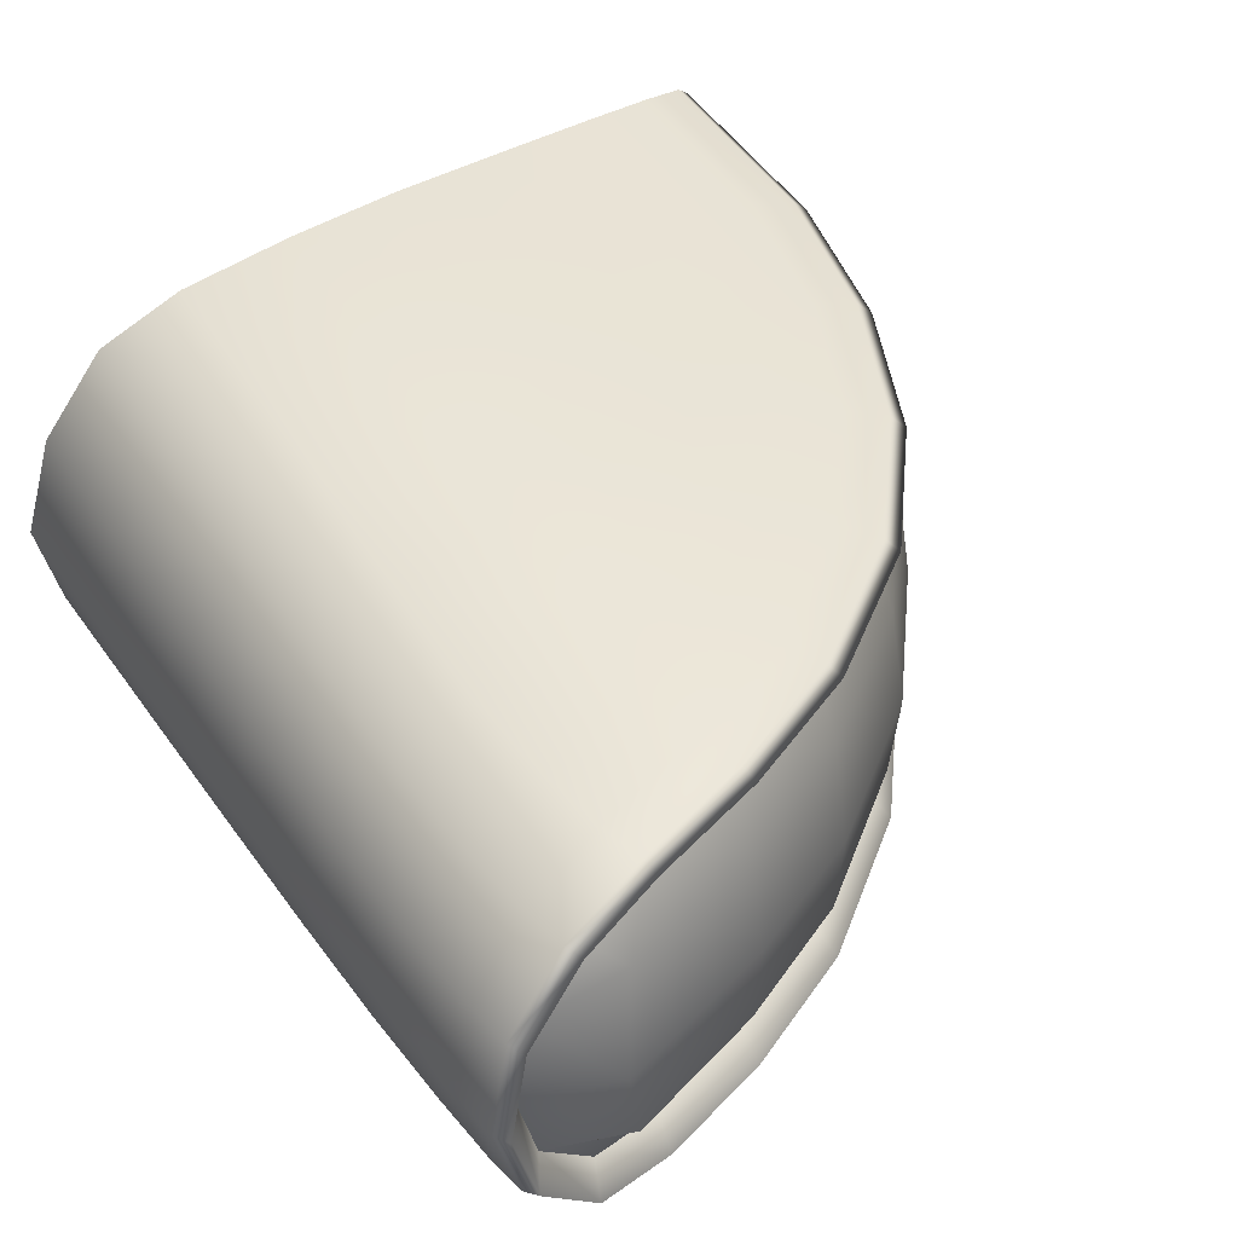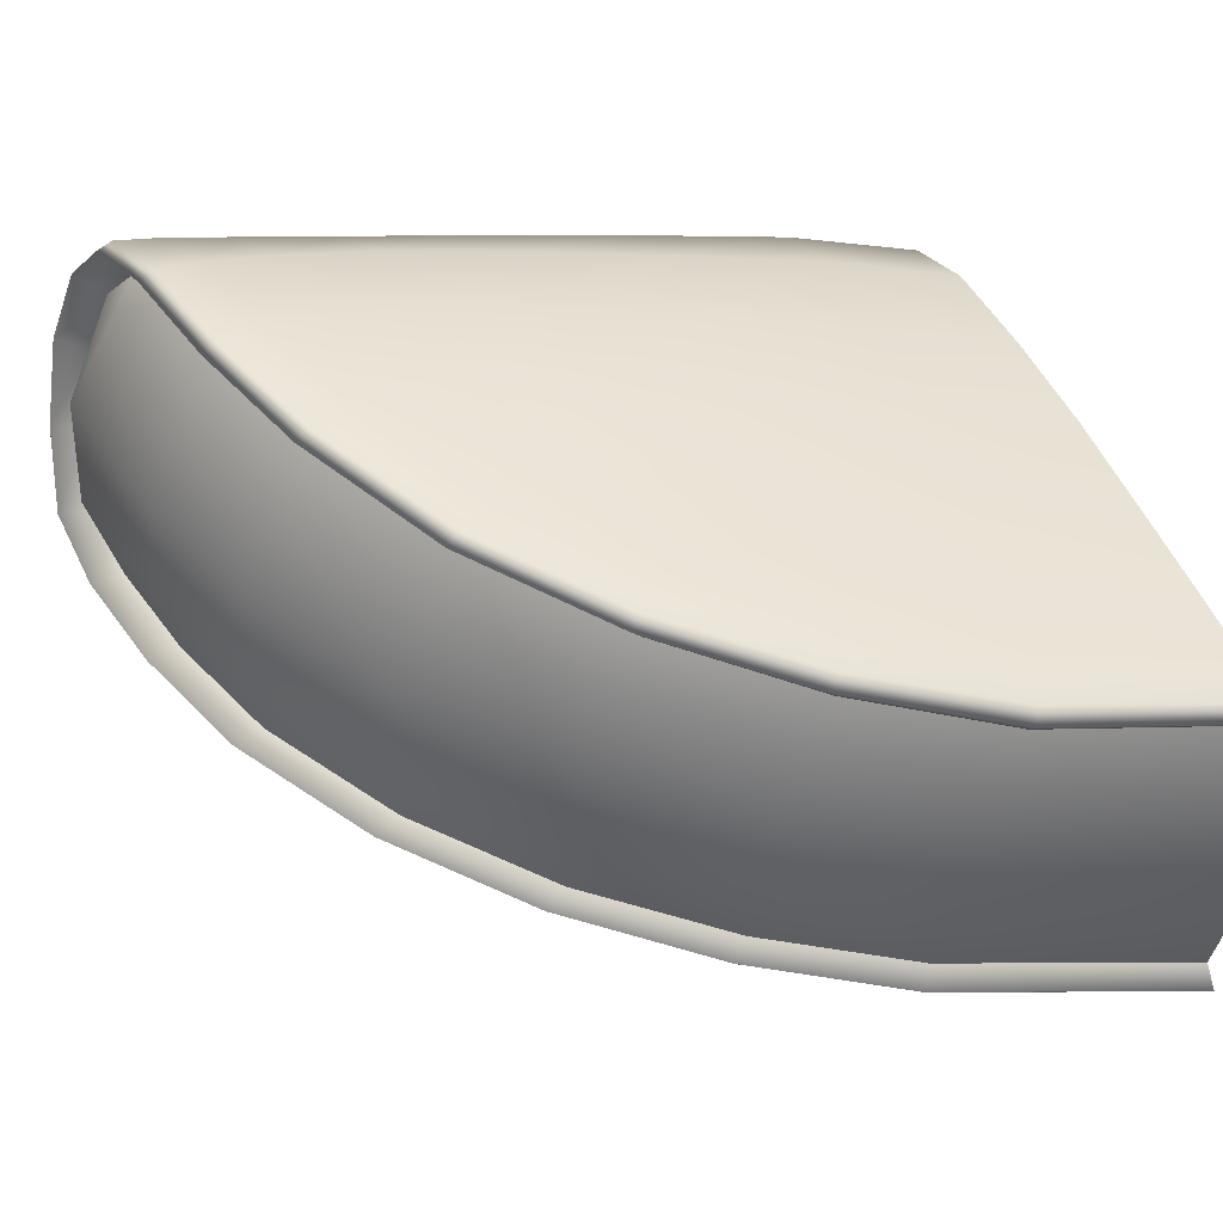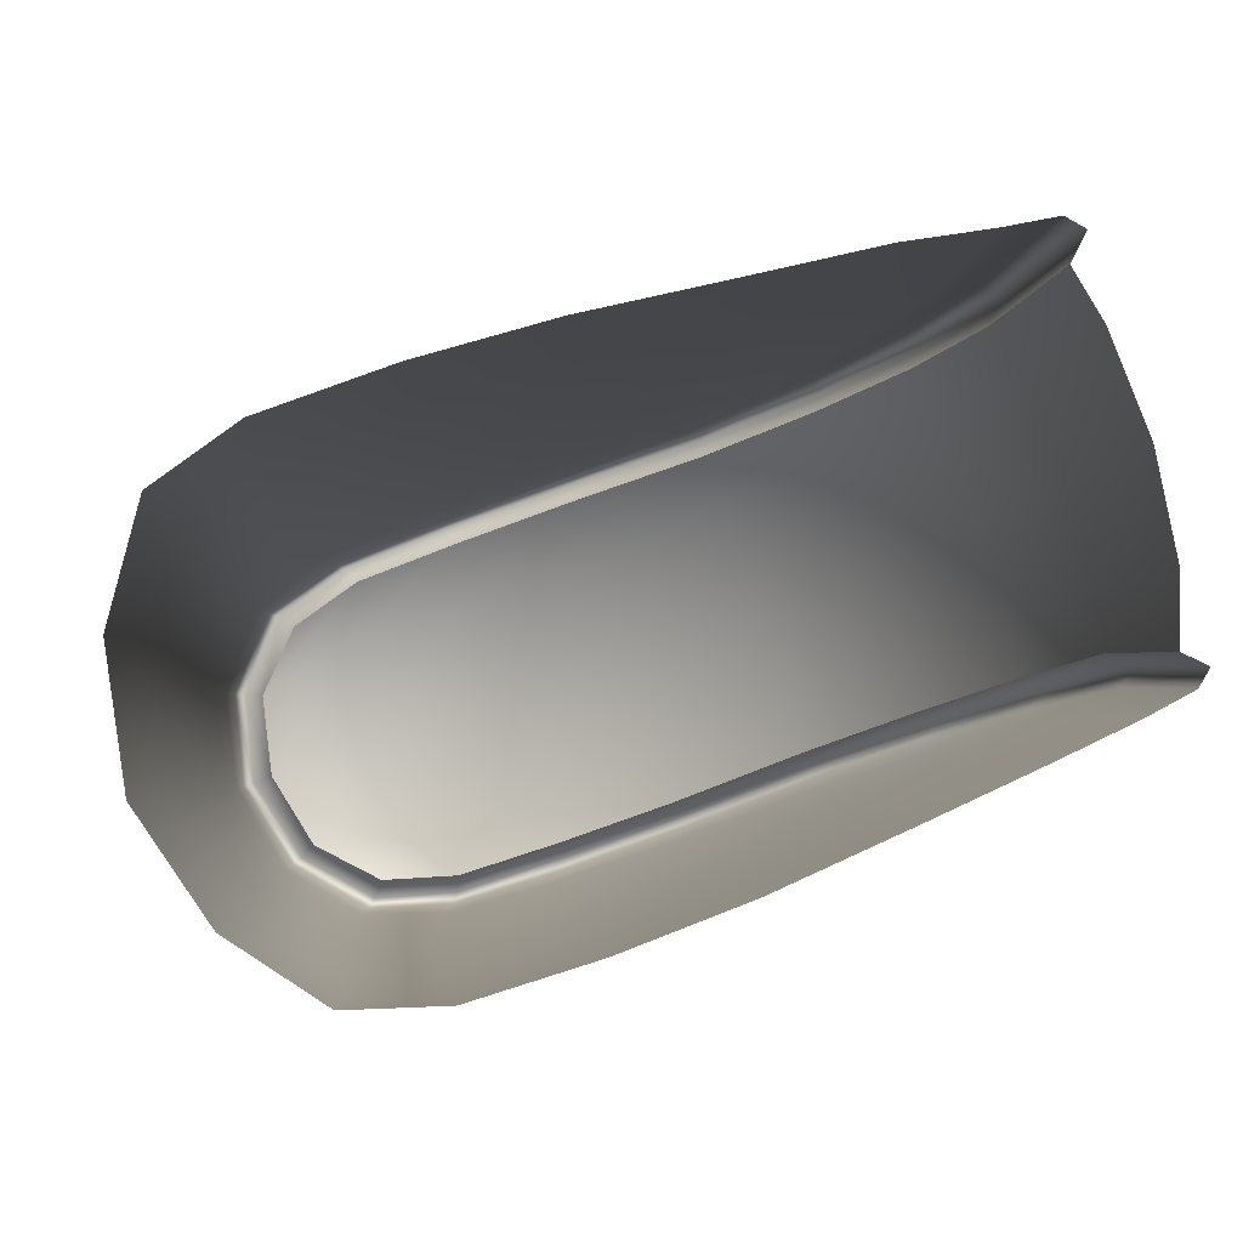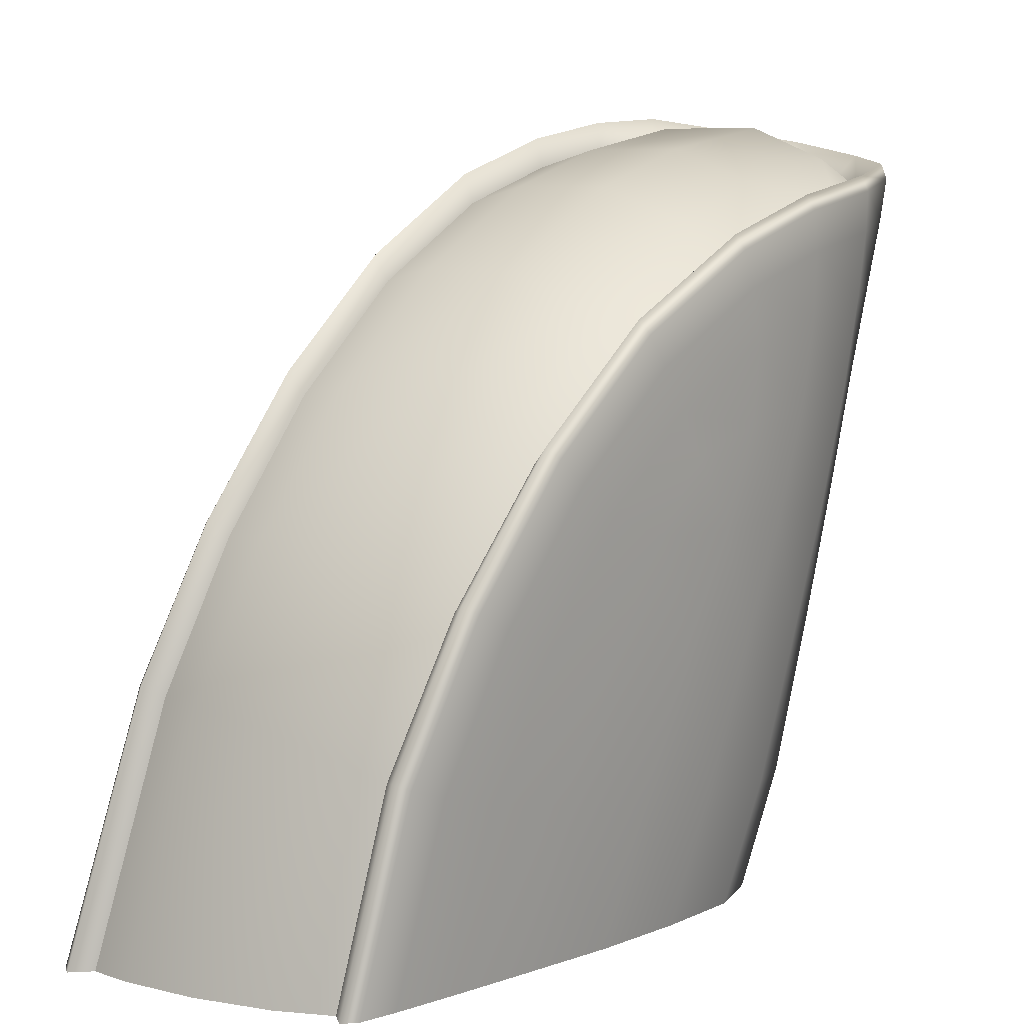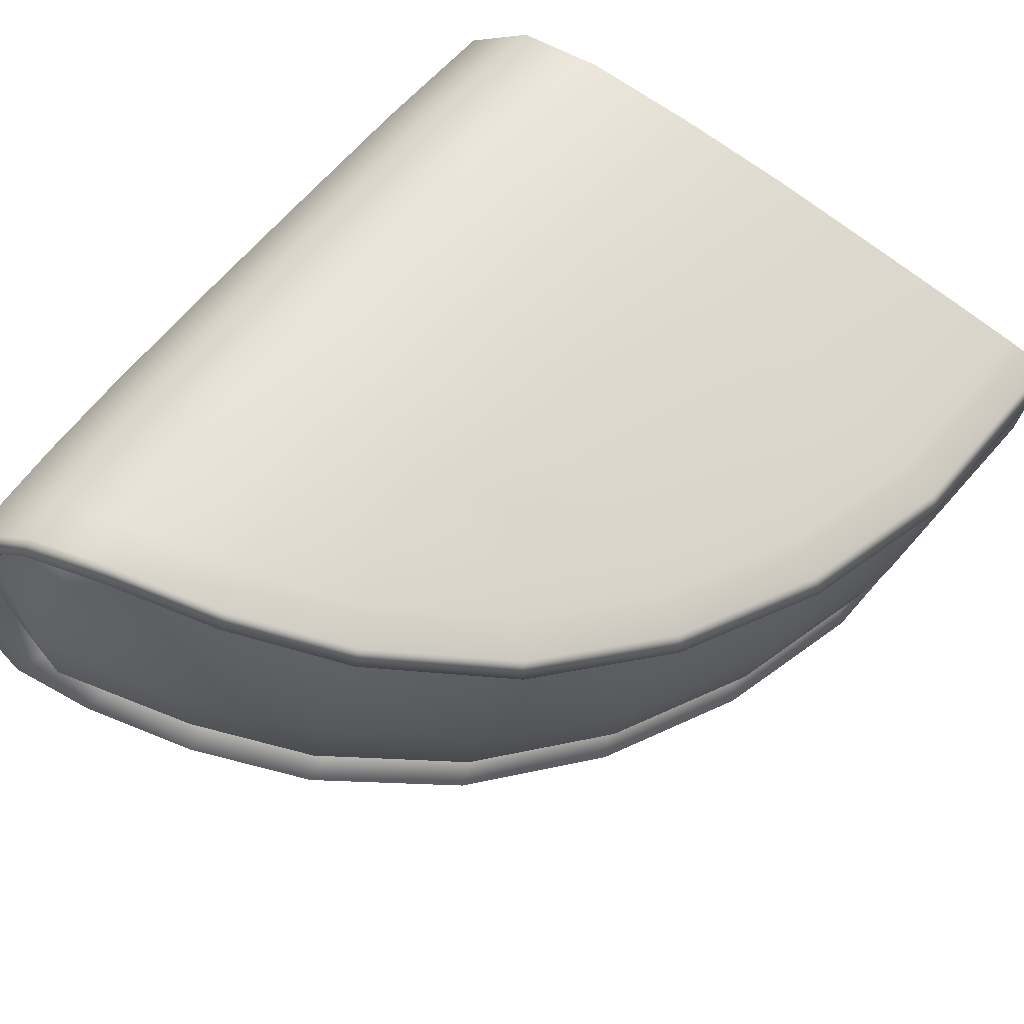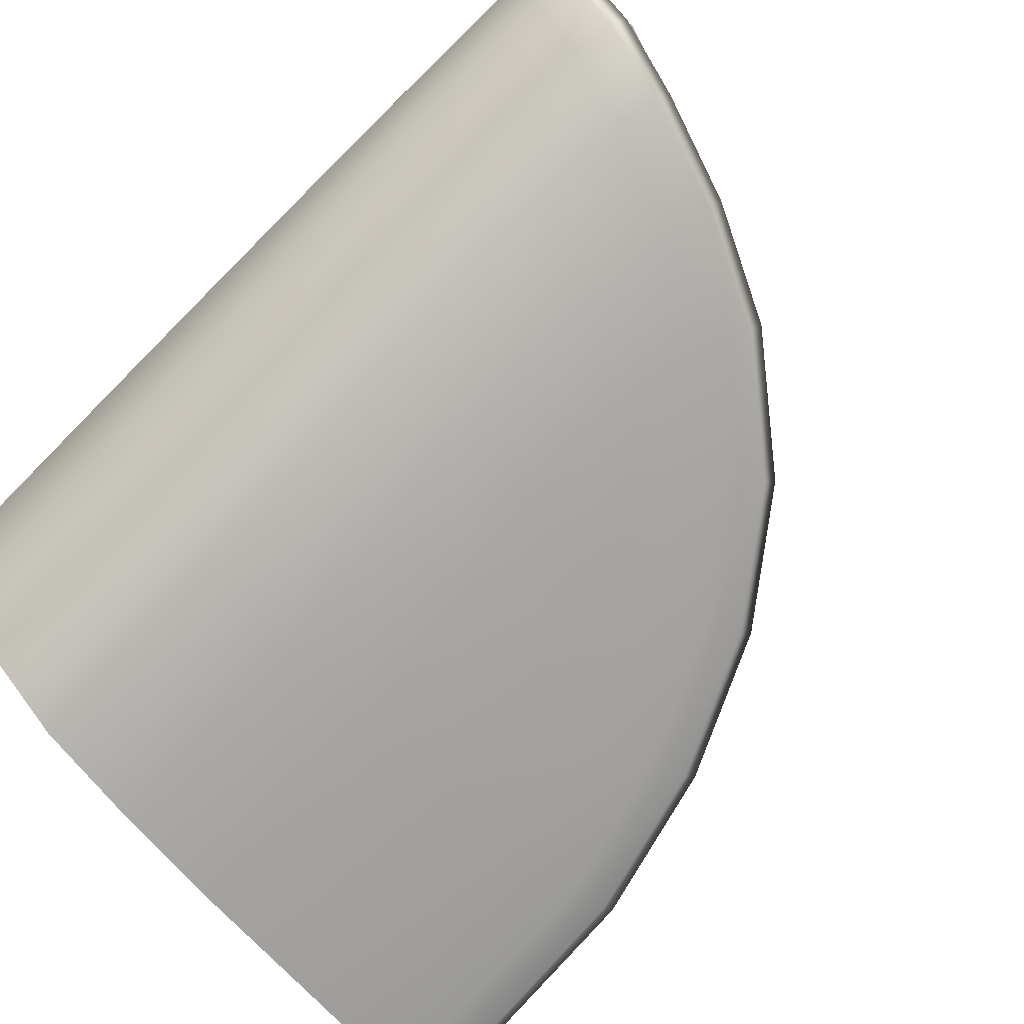
<metadata>
{"format":"obj","ext":"obj","renderer":"f3d","projection":"perspective","resolution":1024,"background":"white","views":[{"elev":56.3,"azim":142.1,"up":"+Z"},{"elev":35.8,"azim":-112.1,"up":"+Z"},{"elev":-79.4,"azim":-166.9,"up":"+Y"},{"elev":4.6,"azim":-61.9,"up":"+Y"},{"elev":71.2,"azim":-147.8,"up":"+Z"},{"elev":-63.5,"azim":128.9,"up":"+Z"}]}
</metadata>
<code>
g default
v -0.06224 0.6918 -0.1628
v -0.1143 0.5954 0.2953
v 0.3645 -0.000566 -0.01841
v 0.4294 0.9986 0.1998
v -0.5756 -0.000661 0.0784
v -0.5464 -0.000496 -0.3124
v 0.2562 0.1589 0.246
v 0.3083 0.2554 -0.2129
v -0.06948 0.2871 -0.2748
v -0.3445 0.309 -0.2645
v -0.3942 0.2169 0.1731
v -0.1272 0.1803 0.2326
v -0.04259 0.5038 0.3009
v 0.3032 0.5304 0.3009
v 0.3492 0.6155 -0.1038
v -0.2591 0.5331 0.2541
v -0.02125 0.7245 0.3311
v 0.3265 0.8023 0.3418
v 0.3684 0.8798 -0.02712
v 0.01307 0.6068 -0.1888
v -0.2096 0.6248 -0.182
v 0.03041 0.8201 -0.1234
v 0.3639 1.016 0.003945
v -0.01659 0.9268 -0.08663
v -0.3128 0.6857 -0.1584
v 0.3226 0.9393 0.3671
v 0.2982 0.9278 0.3343
v 0.3336 0.9931 0.02343
v -0.02519 0.9037 -0.05991
v -0.3155 0.6672 -0.1287
v -0.06403 0.839 0.3307
v -0.3575 0.6029 0.2352
v -0.353 0.5979 0.2007
v -0.06563 0.8288 0.2959
v -0.5176 0.2537 0.1047
v -0.5262 0.2508 0.1408
v -0.4812 0.321 -0.2154
v -0.4817 0.3331 -0.2507
v 0.2819 -0.000578 -0.2782
v -0.1054 -0.000571 -0.3412
v -0.1539 -0.000631 0.1917
v 0.2348 -0.000539 0.2069
v 0.3821 0.1992 0.02627
v 0.01215 0.1669 0.2552
v 0.2806 0.3528 0.2759
v -0.2776 0.1972 0.199
v -0.08728 0.3535 0.2685
v 0.0759 0.5103 0.3206
v -0.1692 0.5036 0.2717
v -0.01351 0.6288 0.3221
v 0.413 0.5716 0.1081
v 0.3199 0.6833 0.3218
v -0.2242 0.2959 -0.2705
v 0.07188 0.2774 -0.2703
v -0.0307 0.4582 -0.2293
v 0.3298 0.4439 -0.1571
v 0.1326 0.6152 -0.1783
v 0.3631 0.7632 -0.05801
v -0.1167 0.6007 -0.19
v 0.04034 0.7284 -0.1517
v -0.1053 0.7403 -0.1478
v 0.1522 0.8567 -0.1037
v 0.004406 0.8852 -0.1027
v 0.4332 0.8433 0.1676
v 0.368 0.9644 -0.007692
v 0.1297 0.9791 -0.06201
v 0.4391 0.9803 0.197
v 0.3551 1.032 0.01459
v -0.1803 0.8241 -0.1181
v -0.02601 0.9399 -0.07182
v 0.1001 0.7604 0.3544
v 0.3264 0.8875 0.358
v -0.1553 0.6478 0.2921
v -0.04512 0.7936 0.333
v 0.08161 0.8901 0.3611
v -0.2258 0.7398 0.2827
v -0.07063 0.8573 0.3207
v 0.3156 0.9588 0.3622
v 0.4004 0.9642 0.1893
v 0.07715 0.879 0.3252
v -0.2241 0.7317 0.2486
v -0.1856 0.8031 -0.09053
v 0.1181 0.9548 -0.03543
v -0.5516 -0.000627 0.05932
v -0.4511 0.436 0.1517
v -0.3691 0.6174 0.2227
v -0.5403 0.2593 0.125
v -0.561 -0.000649 0.09532
v -0.458 0.4372 0.1871
v -0.4771 0.2359 0.1543
v -0.3197 0.5727 0.244
v -0.3371 0.3875 0.2137
v -0.4255 -0.000657 0.1309
v -0.4144 0.5037 -0.1706
v -0.5263 -0.000558 -0.2871
v -0.4992 0.3353 -0.2362
v -0.3274 0.6945 -0.144
v -0.5291 -0.000578 -0.3282
v -0.3881 -0.00055 -0.3379
v -0.4136 0.5193 -0.2031
v -0.2726 0.6598 -0.1702
v -0.4302 0.3226 -0.258
v -0.2878 0.4789 -0.2206
v 0.03999 -0.000566 -0.335
v -0.2639 -0.000534 -0.339
v -0.3066 -0.000626 0.1581
v -0.01179 -0.000527 0.2143
v 0.04388 0.3473 0.29
v 0.3985 0.3937 0.06906
v -0.2293 0.3639 0.2364
v 0.09821 0.6503 0.3418
v 0.4248 0.7242 0.1415
v 0.1022 0.4551 -0.2227
v -0.1766 0.4614 -0.2271
v 0.1526 0.751 -0.1367
v 0.1413 0.9328 -0.07938
v -0.1494 0.7901 -0.132
v 0.4383 0.9287 0.1861
v 0.1236 0.993 -0.04671
v -0.1926 0.8355 -0.1037
v 0.09127 0.8402 0.3606
v -0.1972 0.7017 0.2883
v -0.2352 0.7565 0.2718
v 0.07829 0.9092 0.3516
v -0.4711 0.4489 0.173
v -0.4128 0.415 0.1984
v -0.5104 -0.000609 0.1103
v -0.43 0.525 -0.1887
v -0.4748 -0.000584 -0.3305
v -0.3661 0.5014 -0.2123
v 0.3686 0.9428 0.2779
v 0.3921 0.9754 0.2978
v 0.4005 0.9564 0.299
v 0.402 0.9045 0.2891
v 0.3994 0.819 0.2721
v 0.3918 0.6996 0.2496
v 0.3774 0.5464 0.2232
v 0.3588 0.3682 0.1918
v 0.3383 0.1734 0.1559
v 0.3188 -0.000567 0.1141
v 0.3894 0.9813 0.09484
v 0.4152 1.018 0.09511
v 0.4244 1.001 0.08833
v 0.4261 0.9492 0.07676
v 0.4238 0.8642 0.05733
v 0.417 0.7462 0.02825
v 0.4042 0.5959 -0.01217
v 0.3873 0.4209 -0.05912
v 0.3684 0.2292 -0.109
v 0.3463 -0.000637 -0.1646
v 0.2462 0.9828 -0.01352
v 0.2601 1.022 -0.02395
v 0.2676 1.006 -0.03698
v 0.2754 0.9572 -0.05177
v 0.2811 0.8763 -0.07415
v 0.2785 0.7641 -0.1068
v 0.2616 0.6213 -0.1515
v 0.2366 0.4539 -0.2014
v 0.2106 0.2693 -0.254
v 0.1816 -0.000576 -0.319
v 0.2055 0.9075 0.3443
v 0.2151 0.9383 0.3721
v 0.2203 0.9189 0.3793
v 0.227 0.8676 0.3746
v 0.2313 0.7842 0.3635
v 0.2269 0.6686 0.3475
v 0.2072 0.5207 0.3268
v 0.1797 0.3486 0.2994
v 0.1514 0.1596 0.2672
v 0.1286 -0.000533 0.227
v 0.2938 1.013 0.06416
v 0.1217 0.9759 0.03578
v -0.02727 0.9229 0.009375
v -0.1937 0.819 -0.02568
v -0.3286 0.6781 -0.06728
v -0.4313 0.5085 -0.1122
v -0.5007 0.3186 -0.1593
v -0.5461 -0.000521 -0.2304
v 0.3042 1.01 0.188
v 0.115 0.9728 0.1586
v -0.03732 0.9189 0.13
v -0.2071 0.8136 0.08853
v -0.3449 0.6701 0.04267
v -0.4498 0.4968 -0.005692
v -0.5208 0.3025 -0.05464
v -0.5653 -0.000587 -0.123
v 0.2672 0.9642 0.2974
v 0.09494 0.9265 0.2709
v -0.05363 0.8742 0.2413
v -0.2188 0.7725 0.1954
v -0.353 0.633 0.1475
v -0.4551 0.4643 0.09791
v -0.5244 0.2747 0.0494
v -0.5662 -0.000618 -0.01388
g FoodLLowerCaninesUnderbite
f 140 139 7 42
f 170 169 44 107
f 169 168 108 44
f 139 138 45 7
f 107 44 12 41
f 41 12 46 106
f 12 47 110 46
f 44 108 47 12
f 108 48 13 47
f 47 13 49 110
f 13 50 2 49
f 48 111 50 13
f 138 137 14 45
f 168 167 48 108
f 167 166 111 48
f 137 136 52 14
f 105 53 9 40
f 40 9 54 104
f 9 55 113 54
f 53 114 55 9
f 160 159 8 39
f 150 149 43 3
f 149 148 109 43
f 159 158 56 8
f 158 157 15 56
f 148 147 51 109
f 147 146 112 51
f 157 156 58 15
f 114 59 20 55
f 55 20 57 113
f 20 60 115 57
f 59 1 60 20
f 1 61 22 60
f 60 22 62 115
f 22 63 116 62
f 61 117 63 22
f 156 155 19 58
f 146 145 64 112
f 145 144 118 64
f 155 154 65 19
f 154 153 23 65
f 144 143 67 118
f 143 142 4 67
f 153 152 68 23
f 117 69 24 63
f 63 24 66 116
f 24 70 119 66
f 69 120 70 24
f 136 135 18 52
f 166 165 71 111
f 165 164 121 71
f 135 134 72 18
f 111 71 17 50
f 50 17 73 2
f 17 74 122 73
f 71 121 74 17
f 121 75 31 74
f 74 31 76 122
f 31 77 123 76
f 75 124 77 31
f 134 133 26 72
f 164 163 75 121
f 163 162 124 75
f 133 132 78 26
f 132 131 27 78
f 162 161 80 124
f 124 80 34 77
f 77 34 81 123
f 120 82 29 70
f 70 29 83 119
f 152 151 28 68
f 142 141 79 4
f 33 86 123 81
f 85 125 86 33
f 35 87 125 85
f 84 5 87 35
f 5 88 36 87
f 87 36 89 125
f 36 90 126 89
f 88 127 90 36
f 125 89 32 86
f 86 32 76 123
f 32 91 122 76
f 89 126 91 32
f 126 92 16 91
f 91 16 73 122
f 16 49 2 73
f 92 110 49 16
f 127 93 11 90
f 90 11 92 126
f 11 46 110 92
f 93 106 46 11
f 37 96 6 95
f 94 128 96 37
f 30 97 128 94
f 82 120 97 30
f 120 69 25 97
f 97 25 100 128
f 25 101 130 100
f 69 117 101 25
f 128 100 38 96
f 96 38 98 6
f 38 102 129 98
f 100 130 102 38
f 130 103 10 102
f 102 10 99 129
f 10 53 105 99
f 103 114 53 10
f 117 61 21 101
f 101 21 103 130
f 21 59 114 103
f 61 1 59 21
f 4 79 131 132
f 67 4 132 133
f 118 67 133 134
f 64 118 134 135
f 112 64 135 136
f 51 112 136 137
f 109 51 137 138
f 43 109 138 139
f 3 43 139 140
f 68 28 141 142
f 23 68 142 143
f 65 23 143 144
f 19 65 144 145
f 58 19 145 146
f 15 58 146 147
f 56 15 147 148
f 8 56 148 149
f 39 8 149 150
f 119 83 151 152
f 66 119 152 153
f 116 66 153 154
f 62 116 154 155
f 115 62 155 156
f 57 115 156 157
f 113 57 157 158
f 54 113 158 159
f 104 54 159 160
f 78 27 161 162
f 26 78 162 163
f 72 26 163 164
f 18 72 164 165
f 52 18 165 166
f 14 52 166 167
f 45 14 167 168
f 7 45 168 169
f 42 7 169 170
f 95 178 177 37
f 37 177 176 94
f 94 176 175 30
f 30 175 174 82
f 82 174 173 29
f 29 173 172 83
f 83 172 171 151
f 151 171 141 28
f 171 179 79 141
f 172 180 179 171
f 173 181 180 172
f 174 182 181 173
f 175 183 182 174
f 176 184 183 175
f 177 185 184 176
f 178 186 185 177
f 179 187 131 79
f 180 188 187 179
f 181 189 188 180
f 182 190 189 181
f 183 191 190 182
f 184 192 191 183
f 185 193 192 184
f 186 194 193 185
f 187 161 27 131
f 188 80 161 187
f 189 34 80 188
f 190 81 34 189
f 191 33 81 190
f 192 85 33 191
f 193 35 85 192
f 194 84 35 193

</code>
